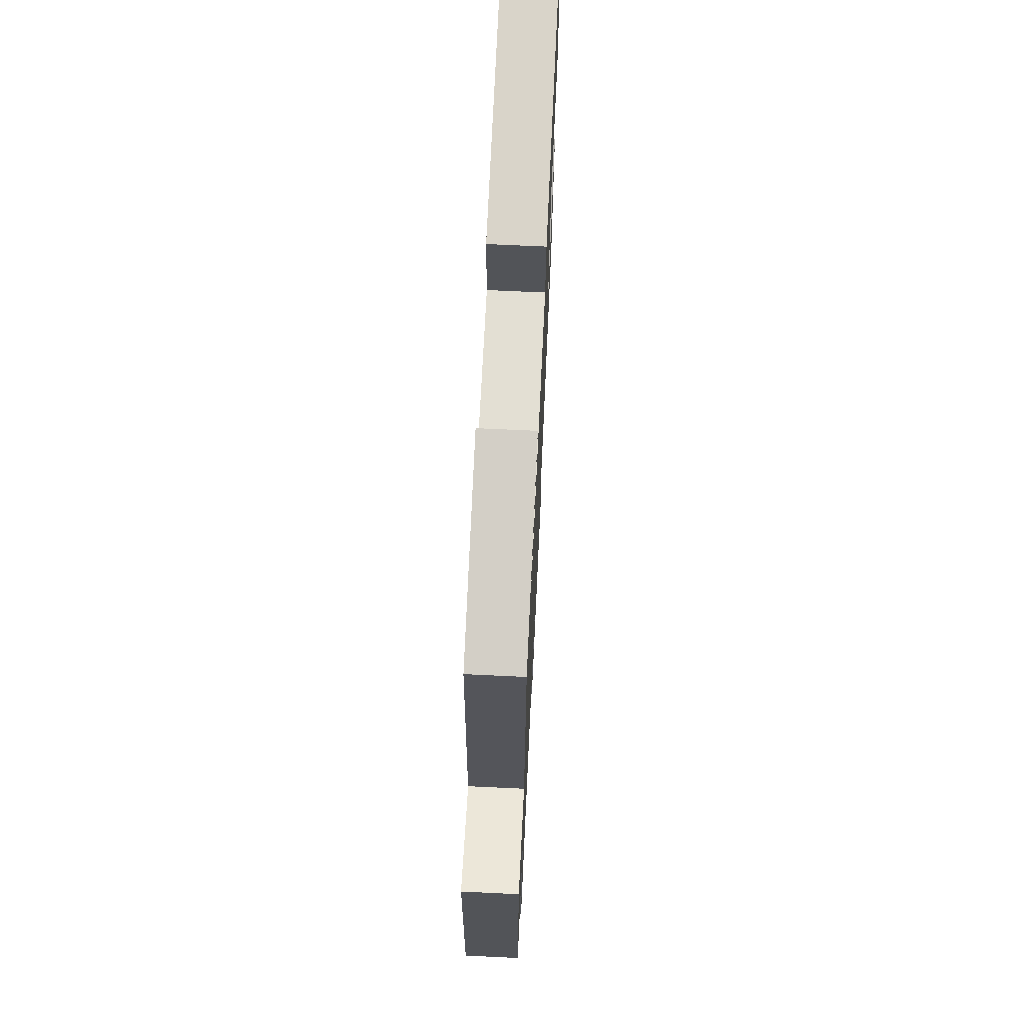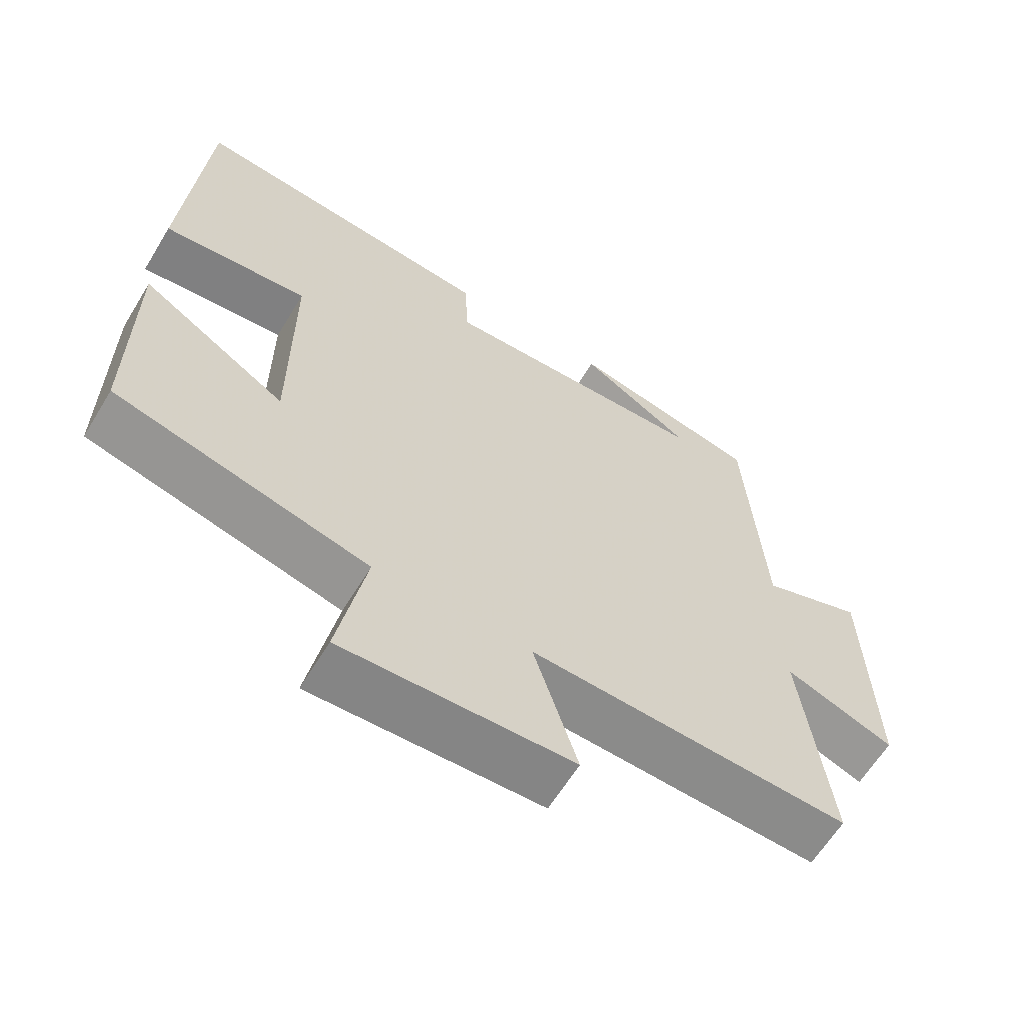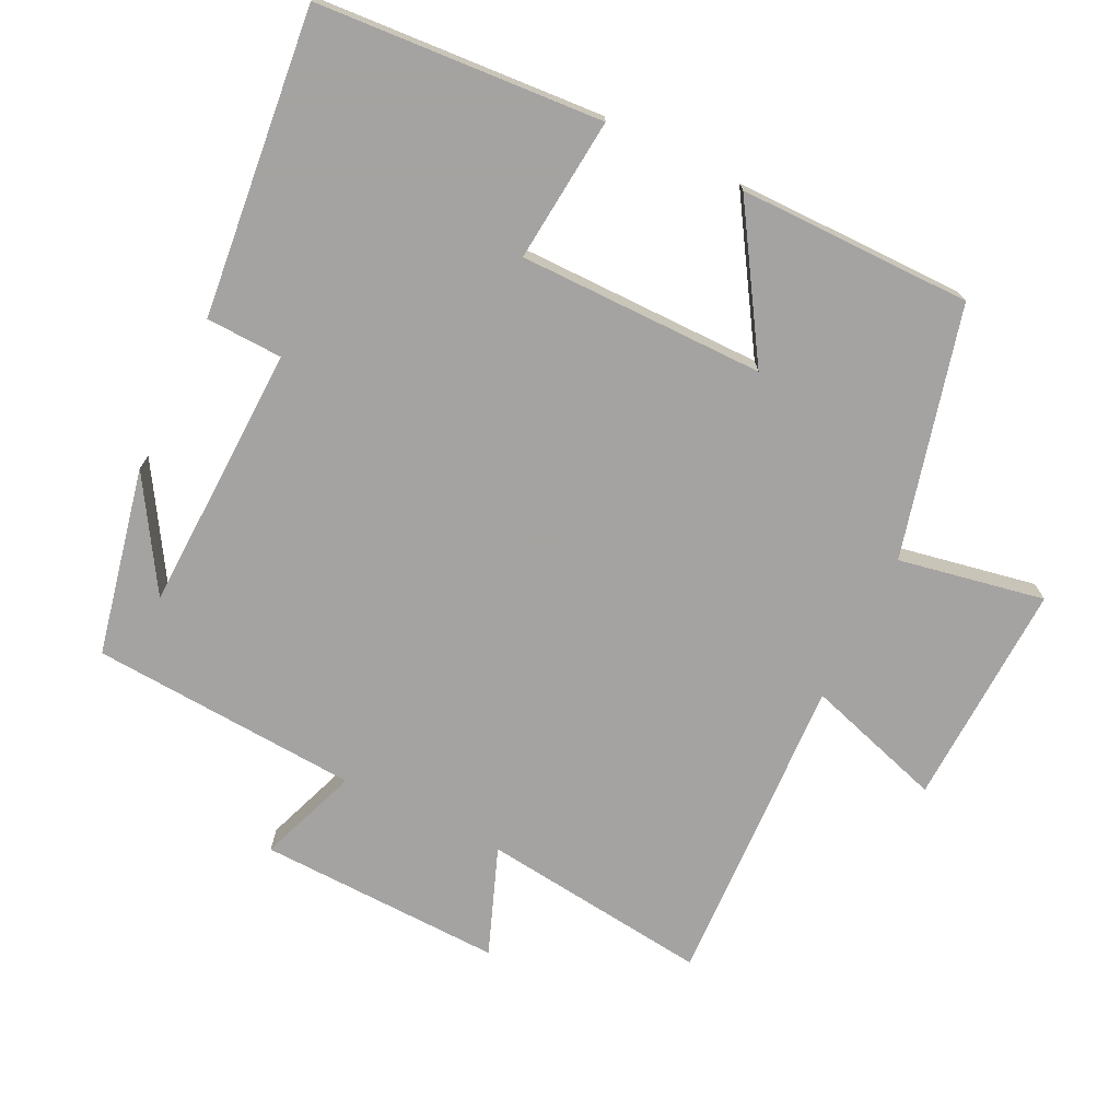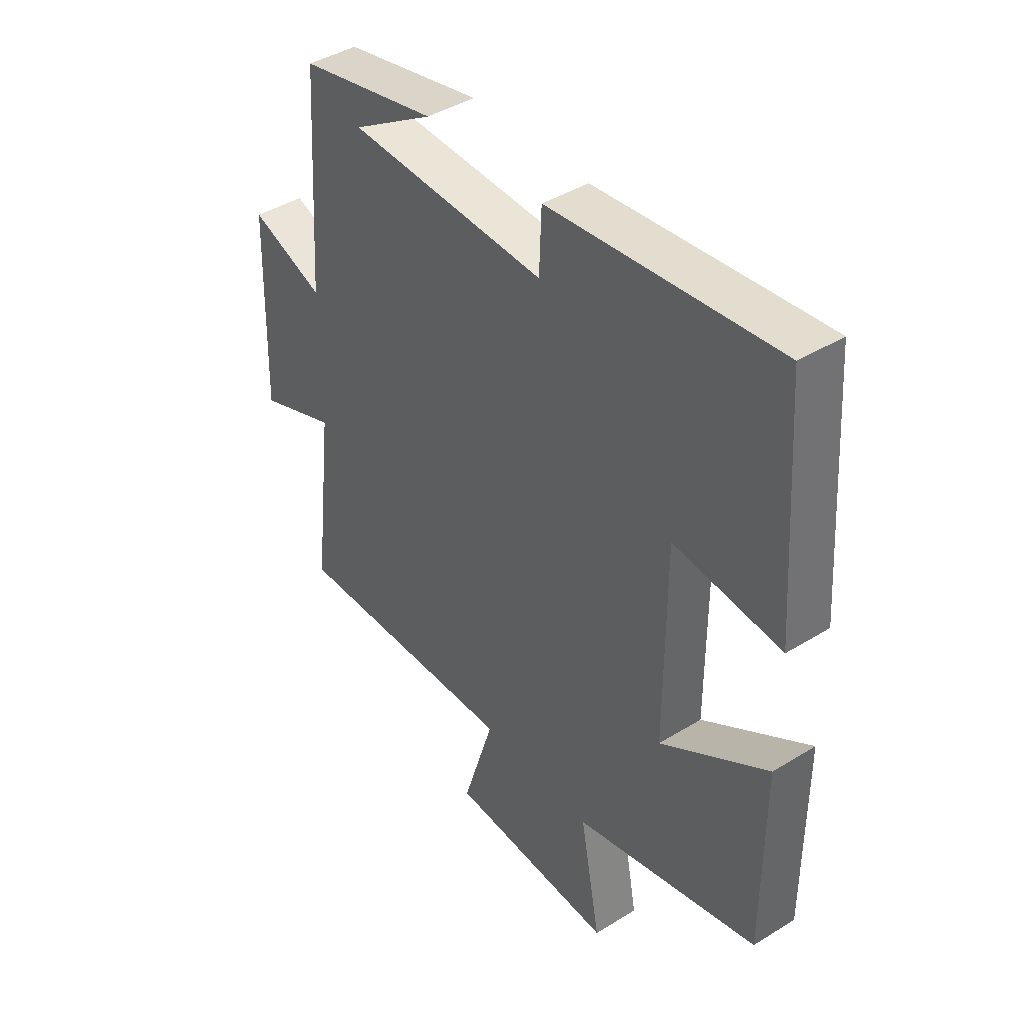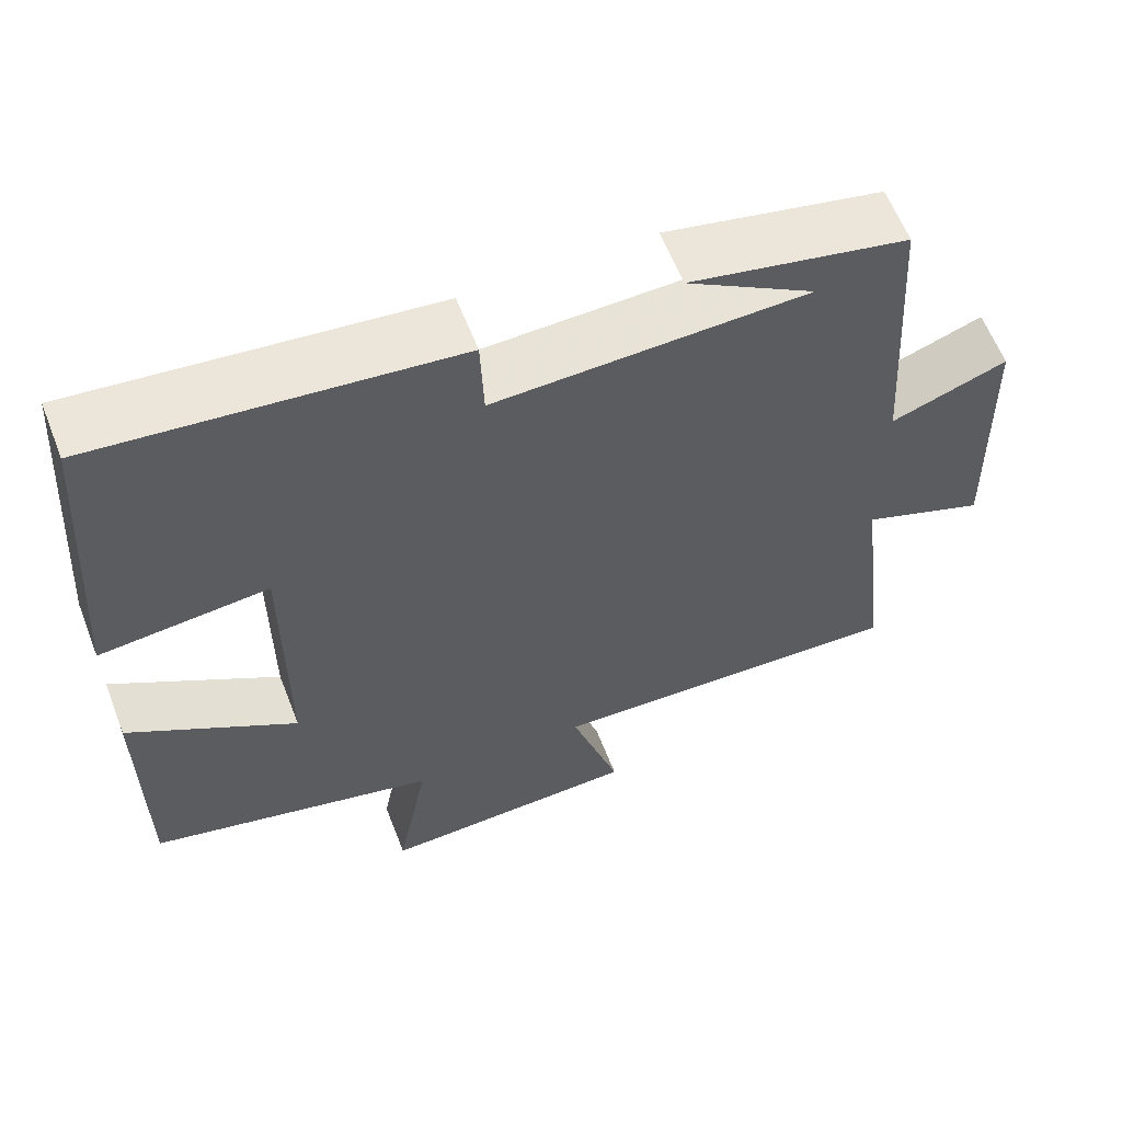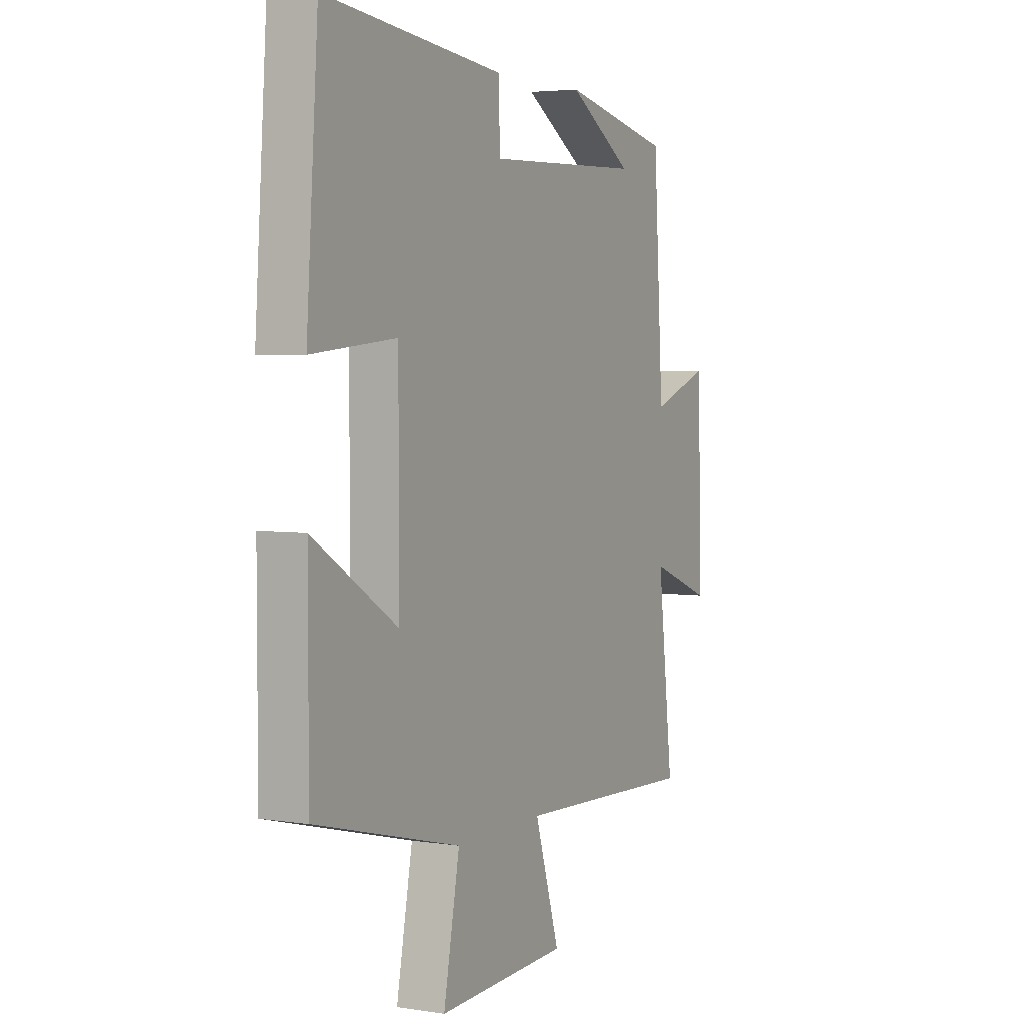
<metadata>
{"format":"obj","ext":"obj","renderer":"f3d","projection":"perspective","resolution":1024,"background":"white","views":[{"elev":68.8,"azim":-87.3,"up":"+Z"},{"elev":-62.7,"azim":148.7,"up":"+Z"},{"elev":-73.1,"azim":63.9,"up":"+Y"},{"elev":42.0,"azim":53.4,"up":"+Z"},{"elev":61.0,"azim":158.7,"up":"+Z"},{"elev":3.9,"azim":117.4,"up":"+Z"}]}
</metadata>
<code>
v -0.475 0.07 0.442
v -0.204 0.07 0.5
v -0.364 0.07 0.401
v 0.024 0.07 0.389
v 0.028 0.07 0.5
v 0.471 0.07 0.547
v 0.5 0.07 0.134
v 0.291 0.07 0.154
v 0.291 0.07 -0.202
v 0.5 0.07 -0.07
v 0.5 0.07 -0.408
v 0.139 0.07 -0.5
v 0.179 0.07 -0.711
v -0.147 0.07 -0.699
v -0.085 0.07 -0.5
v -0.539 0.07 -0.52
v -0.5 0.07 -0.189
v -0.655 0.07 -0.248
v -0.645 0.07 0.106
v -0.5 0.07 0.053
v -0.475 0 0.442
v -0.204 0 0.5
v -0.364 0 0.401
v 0.024 0 0.389
v 0.028 0 0.5
v 0.471 0 0.547
v 0.5 0 0.134
v 0.291 0 0.154
v 0.291 0 -0.202
v 0.5 0 -0.07
v 0.5 0 -0.408
v 0.139 0 -0.5
v 0.179 0 -0.711
v -0.147 0 -0.699
v -0.085 0 -0.5
v -0.539 0 -0.52
v -0.5 0 -0.189
v -0.655 0 -0.248
v -0.645 0 0.106
v -0.5 0 0.053
f 17 18 19 20
f 17 20 1
f 15 16 17
f 15 17 1
f 12 13 14 15
f 9 10 11 12
f 8 9 12 15
f 5 6 7 8
f 4 5 8
f 3 4 8 15
f 1 2 3
f 1 3 15
f 40 39 38 37
f 21 40 37
f 37 36 35
f 21 37 35
f 35 34 33 32
f 32 31 30 29
f 35 32 29 28
f 28 27 26 25
f 28 25 24
f 35 28 24 23
f 23 22 21
f 35 23 21
f 1 21 22 2
f 2 22 23 3
f 3 23 24 4
f 4 24 25 5
f 5 25 26 6
f 6 26 27 7
f 7 27 28 8
f 8 28 29 9
f 9 29 30 10
f 10 30 31 11
f 11 31 32 12
f 12 32 33 13
f 13 33 34 14
f 14 34 35 15
f 15 35 36 16
f 16 36 37 17
f 17 37 38 18
f 18 38 39 19
f 19 39 40 20
f 20 40 21 1

</code>
